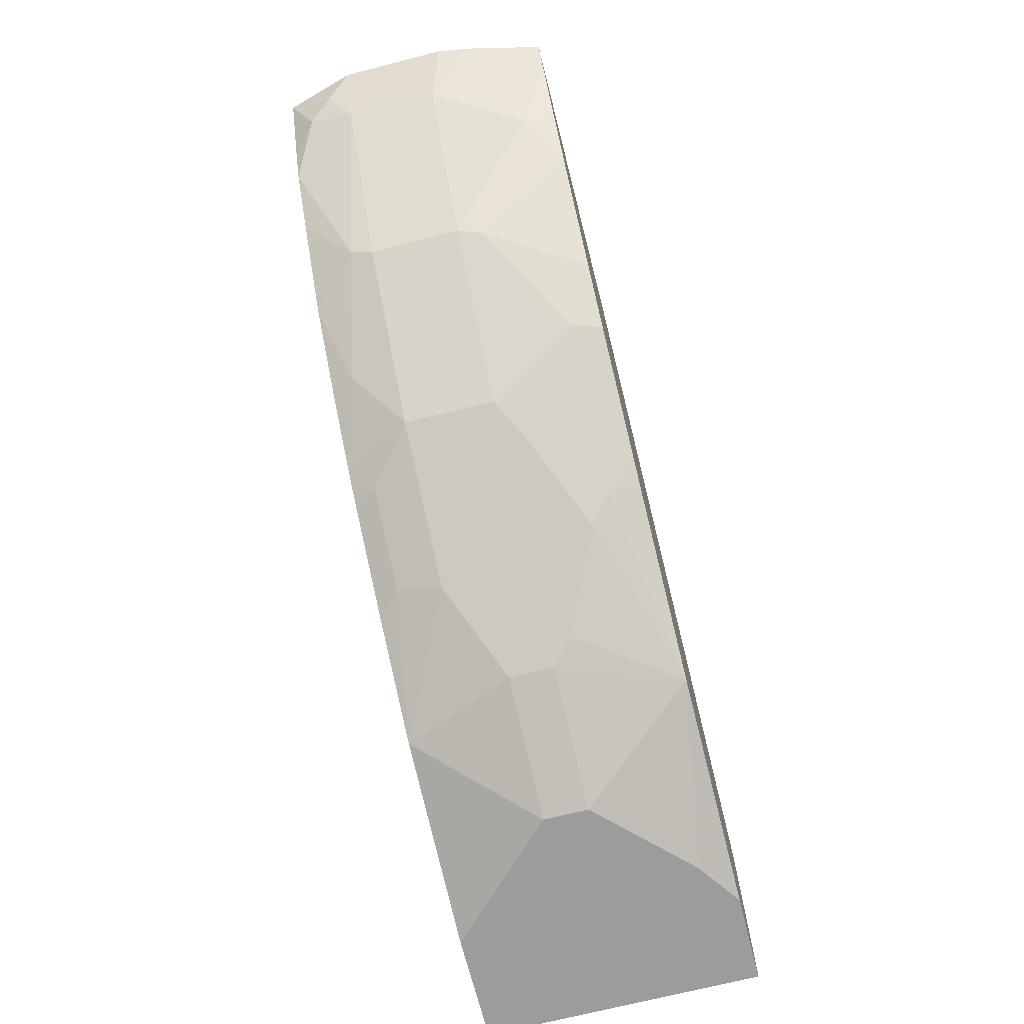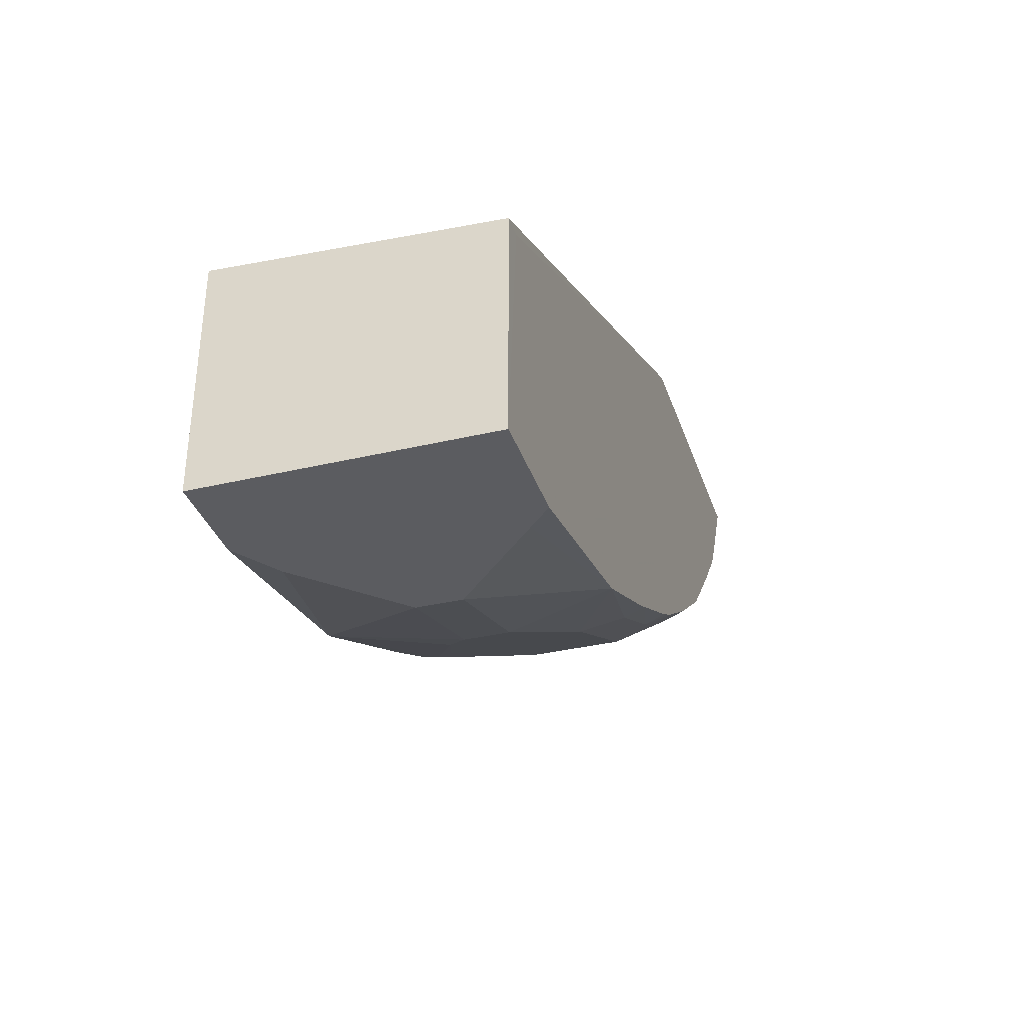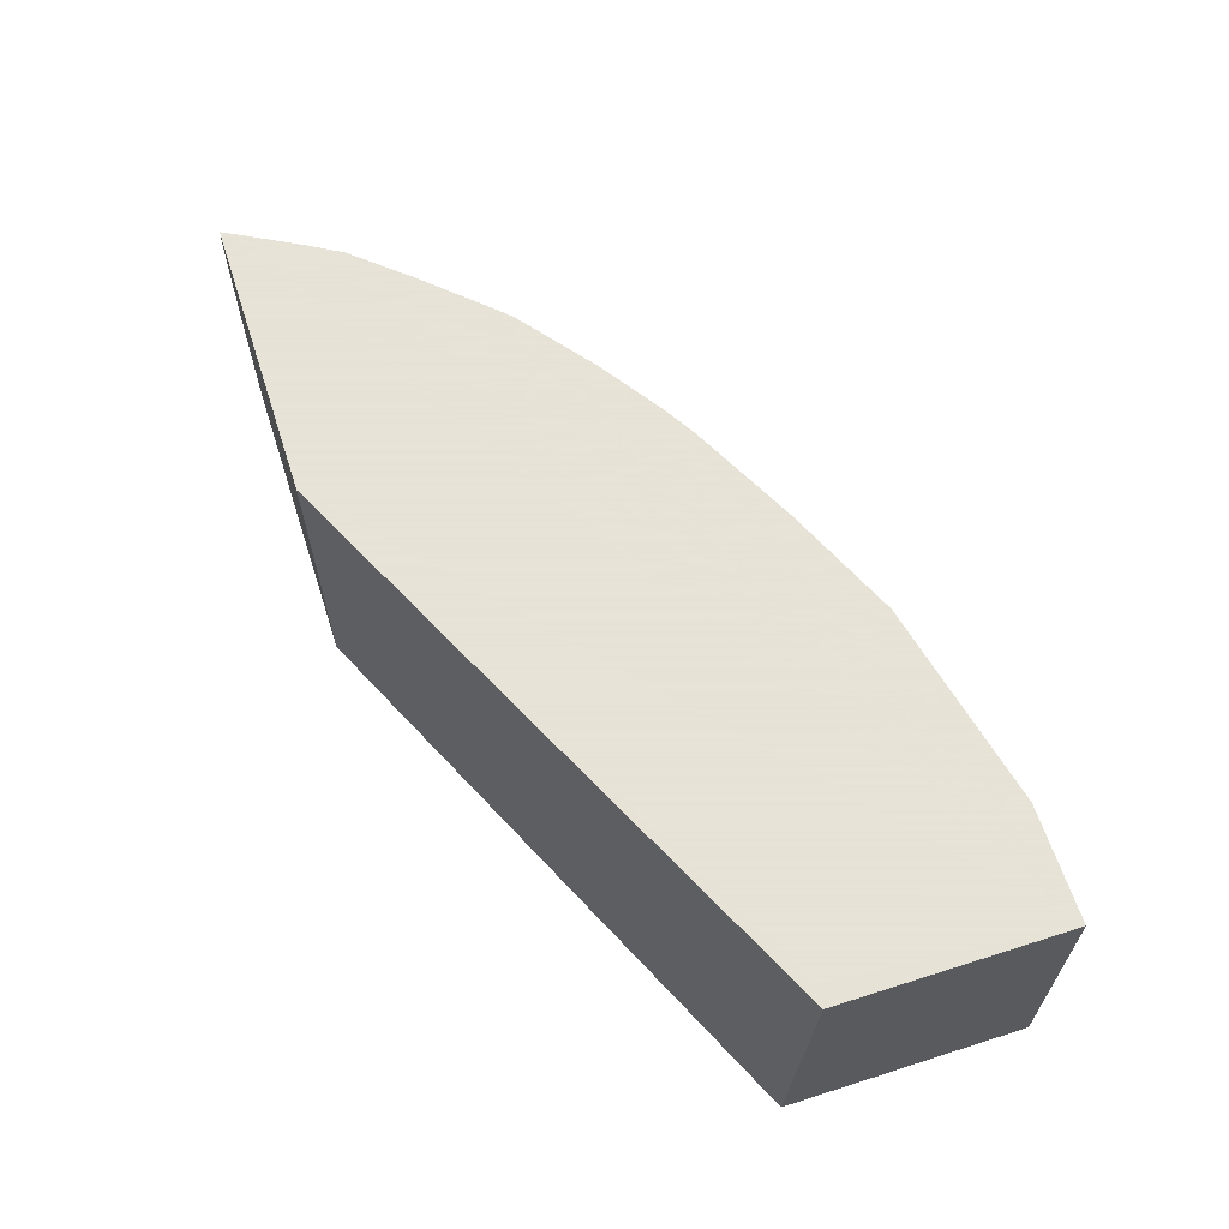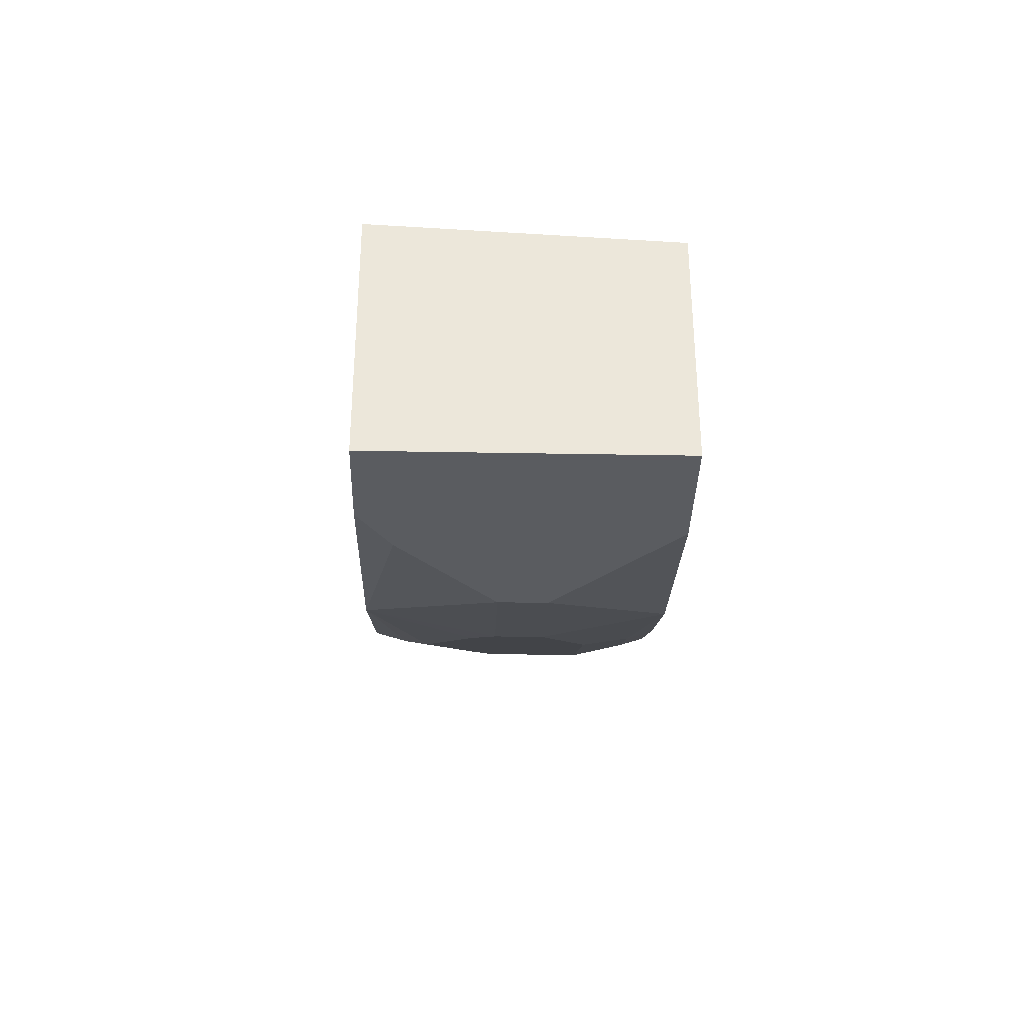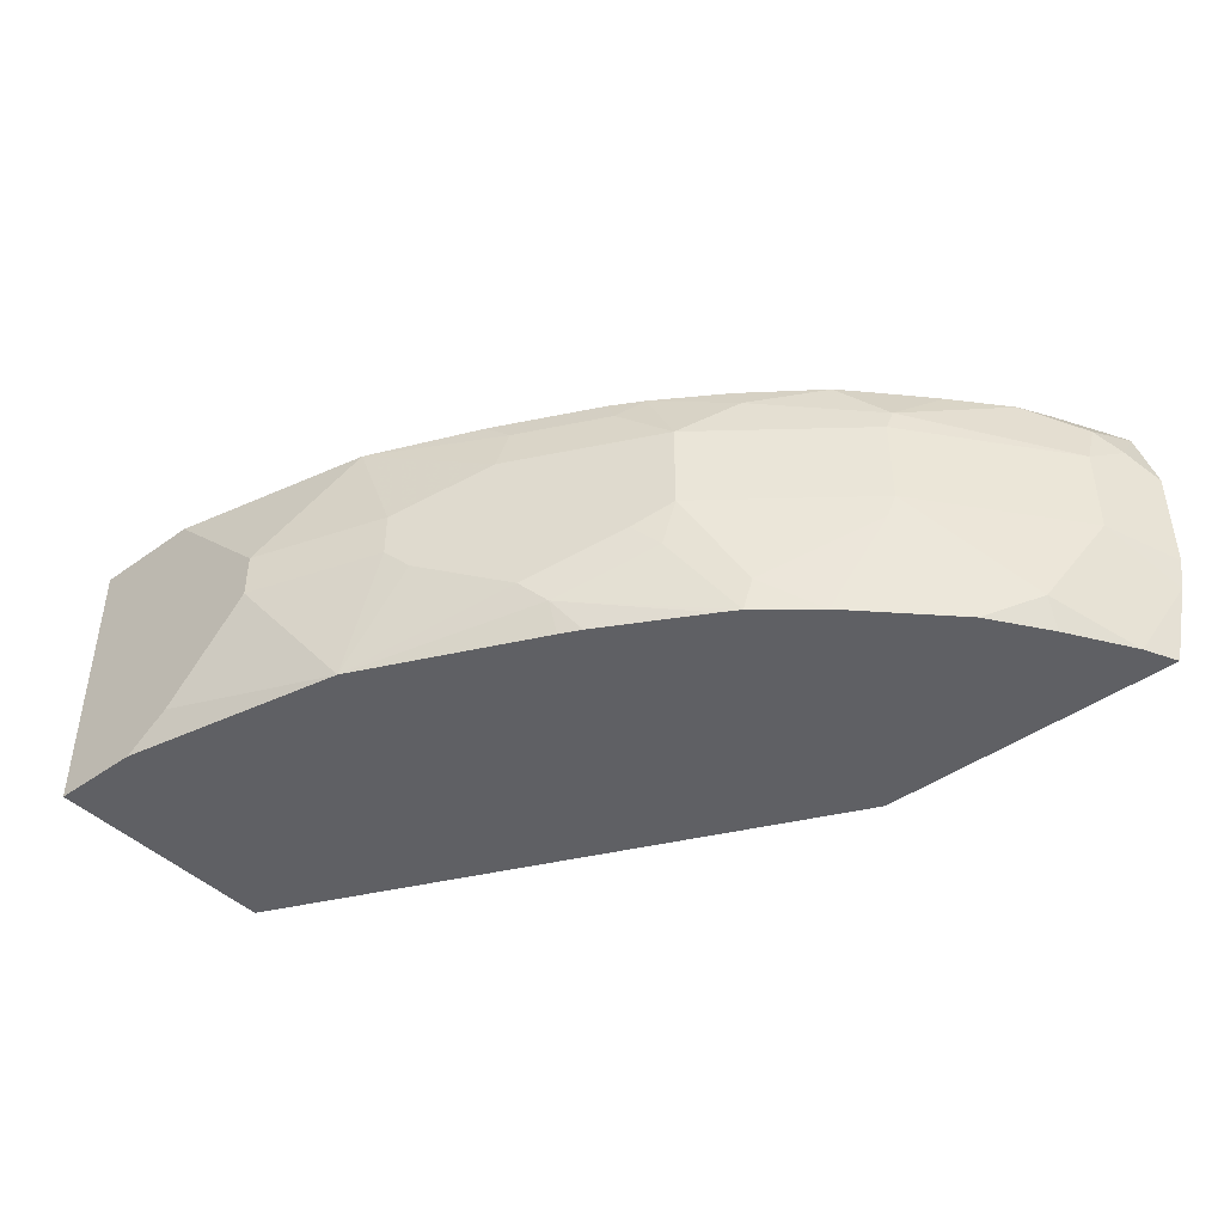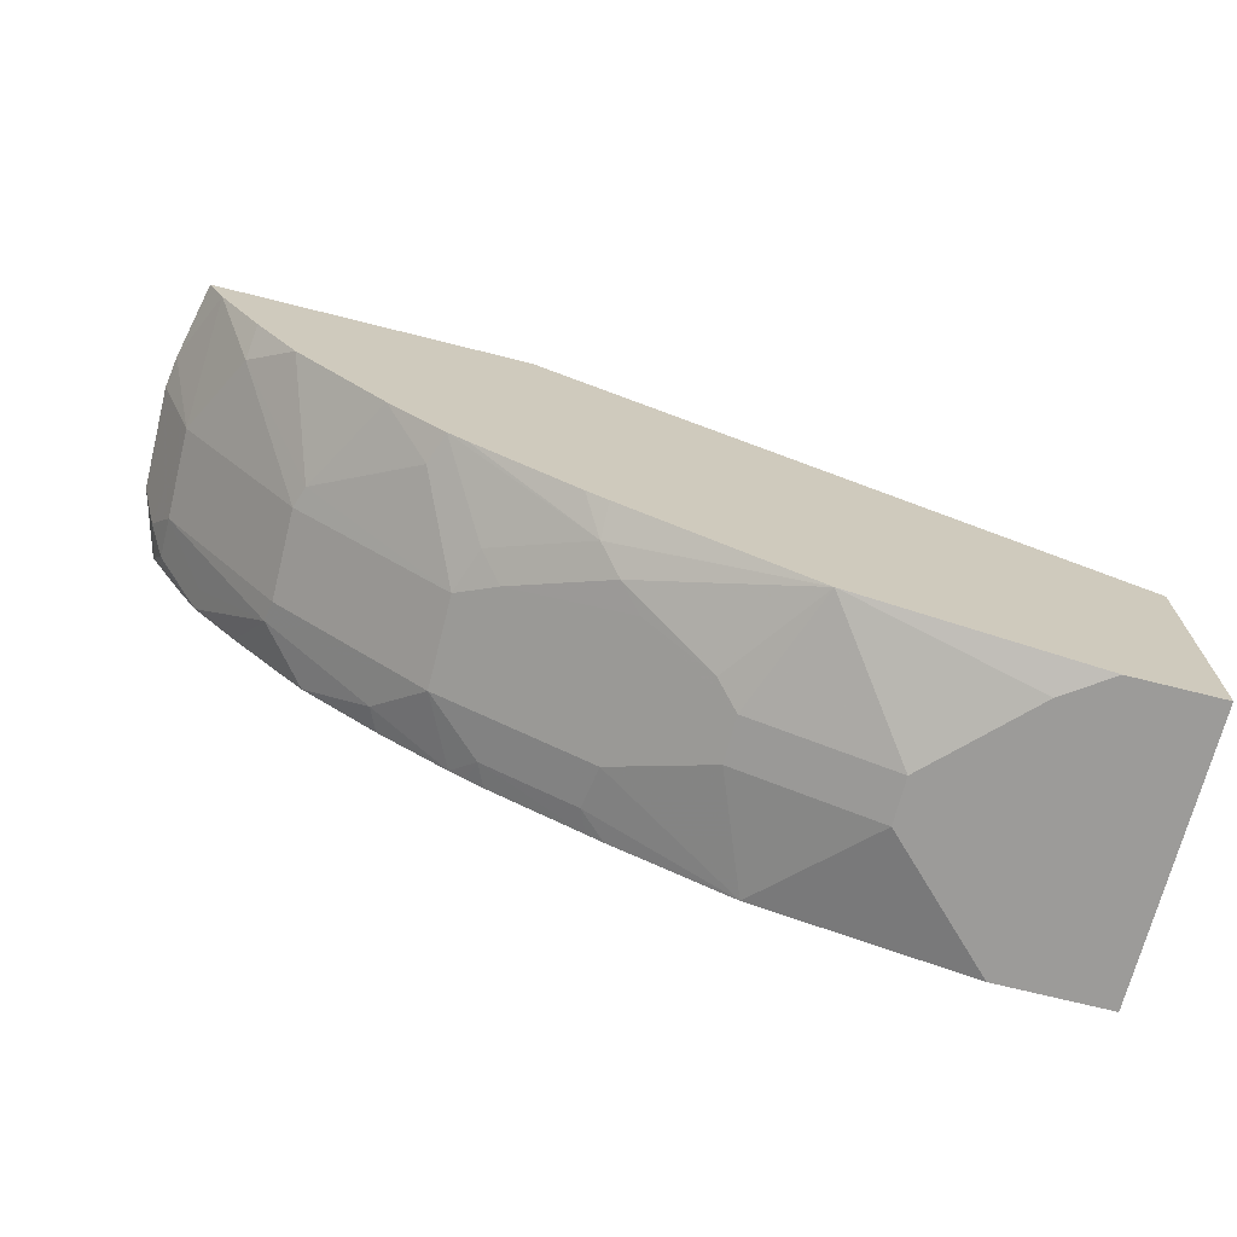
<metadata>
{"format":"obj","ext":"obj","renderer":"f3d","projection":"perspective","resolution":1024,"background":"white","views":[{"elev":-70.2,"azim":-75.7,"up":"+Z"},{"elev":-35.0,"azim":107.5,"up":"+Z"},{"elev":62.8,"azim":72.1,"up":"+Y"},{"elev":-34.3,"azim":88.6,"up":"+Z"},{"elev":-43.3,"azim":-139.6,"up":"+Y"},{"elev":-69.9,"azim":-14.2,"up":"+Z"}]}
</metadata>
<code>
v -0.0002212 -0.1363 -0.899
v -0.0002212 -0.1363 -0.8975
v -0.0002212 -0.3789 -0.899
v -0.09719 -0.1363 -0.899
v -0.0002212 -0.1364 -0.7036
v -0.01906 -0.1363 -0.7036
v -0.0002212 -0.3789 -0.69
v -0.0782 -0.3789 -0.899
v -0.1173 -0.1564 -0.899
v -0.2737 -0.1363 -0.8599
v -0.5117 -0.1363 -0.4611
v -0.4964 -0.3789 -0.4611
v -0.1173 -0.3518 -0.899
v -0.2737 -0.3789 -0.8599
v -0.1955 -0.2345 -0.899
v -0.3127 -0.2345 -0.8599
v -0.3909 -0.1954 -0.8208
v -0.3957 -0.1564 -0.8111
v -0.3732 -0.1363 -0.8161
v -0.7688 -0.1363 -0.4611
v -0.7661 -0.3789 -0.4611
v -0.1955 -0.2736 -0.899
v -0.3323 -0.2932 -0.8502
v -0.3127 -0.2736 -0.8599
v -0.4299 -0.3789 -0.7862
v -0.4299 -0.3518 -0.7964
v -0.4104 -0.3322 -0.8111
v -0.3909 -0.3127 -0.8208
v -0.4886 -0.2932 -0.772
v -0.5211 -0.1954 -0.7557
v -0.4739 -0.1564 -0.772
v -0.3866 -0.1363 -0.8094
v -0.7612 -0.1363 -0.4758
v -0.7573 -0.1564 -0.5082
v -0.772 -0.1759 -0.4886
v -0.7857 -0.1954 -0.4611
v -0.7814 -0.3127 -0.4611
v -0.7647 -0.3789 -0.4641
v -0.448 -0.3789 -0.7772
v -0.5352 -0.3789 -0.7273
v -0.5512 -0.3789 -0.7177
v -0.5081 -0.3127 -0.7573
v -0.5211 -0.2736 -0.7557
v -0.6514 -0.1954 -0.6515
v -0.6547 -0.1759 -0.645
v -0.5602 -0.1564 -0.7166
v -0.4924 -0.1363 -0.7541
v -0.4789 -0.1363 -0.762
v -0.4647 -0.1363 -0.7703
v -0.7324 -0.1363 -0.5282
v -0.7557 -0.1954 -0.5212
v -0.7174 -0.1363 -0.5536
v -0.7166 -0.1564 -0.5603
v -0.7857 -0.2855 -0.4611
v -0.7557 -0.2736 -0.5212
v -0.7517 -0.3789 -0.4901
v -0.7557 -0.3789 -0.4821
v -0.5993 -0.3789 -0.6775
v -0.5602 -0.3518 -0.7166
v -0.6449 -0.2932 -0.6547
v -0.6514 -0.2736 -0.6515
v -0.6775 -0.1363 -0.5994
v -0.6352 -0.1363 -0.6448
v -0.6143 -0.1363 -0.6665
v -0.551 -0.1363 -0.7149
v -0.7166 -0.3518 -0.5603
v -0.7143 -0.3789 -0.5479
v -0.6775 -0.3789 -0.5994
f 27 29 28
f 29 42 43
f 29 43 30
f 30 43 61
f 30 61 44
f 31 49 32
f 30 45 46
f 30 46 47
f 30 47 31
f 31 47 48
f 31 48 49
f 33 50 34
f 30 44 45
f 26 29 27
f 23 28 24
f 26 41 42
f 26 40 41
f 26 39 40
f 25 39 26
f 23 27 28
f 21 37 38
f 20 35 36
f 20 34 35
f 20 33 34
f 18 31 32
f 18 32 19
f 17 31 18
f 34 51 35
f 17 30 31
f 26 42 29
f 34 50 52
f 45 62 63
f 34 53 51
f 17 29 30
f 66 68 67
f 60 66 61
f 60 68 66
f 58 60 59
f 58 68 60
f 56 66 67
f 55 66 56
f 55 61 66
f 46 64 65
f 46 65 47
f 45 52 62
f 45 53 52
f 45 51 53
f 34 52 53
f 45 64 46
f 44 51 45
f 44 55 51
f 44 61 55
f 43 60 61
f 43 59 60
f 42 59 43
f 41 58 59
f 37 57 38
f 37 56 57
f 37 55 56
f 37 54 55
f 35 55 54
f 35 51 55
f 35 54 36
f 45 63 64
f 17 28 29
f 41 59 42
f 16 24 28
f 3 21 38
f 3 12 21
f 3 7 12
f 2 6 5
f 1 6 2
f 1 11 6
f 1 20 11
f 1 33 20
f 1 50 33
f 1 52 50
f 1 62 52
f 1 63 62
f 1 64 63
f 1 47 65
f 3 38 57
f 1 48 47
f 1 32 49
f 1 19 32
f 1 10 19
f 1 4 10
f 1 9 4
f 1 15 9
f 1 22 15
f 1 13 22
f 1 8 13
f 1 3 8
f 1 7 3
f 1 5 7
f 1 2 5
f 16 28 17
f 1 49 48
f 3 57 56
f 1 65 64
f 3 67 68
f 10 15 16
f 11 20 36
f 11 36 54
f 11 54 37
f 11 37 21
f 11 21 12
f 10 18 19
f 13 14 22
f 14 24 22
f 14 25 26
f 14 26 27
f 14 27 23
f 15 22 24
f 3 56 67
f 14 23 24
f 10 17 18
f 15 24 16
f 3 68 58
f 10 16 17
f 3 58 41
f 3 41 40
f 3 40 39
f 3 39 25
f 3 14 8
f 3 25 14
f 5 6 11
f 5 11 7
f 7 11 12
f 8 14 13
f 9 15 10
f 4 9 10

</code>
